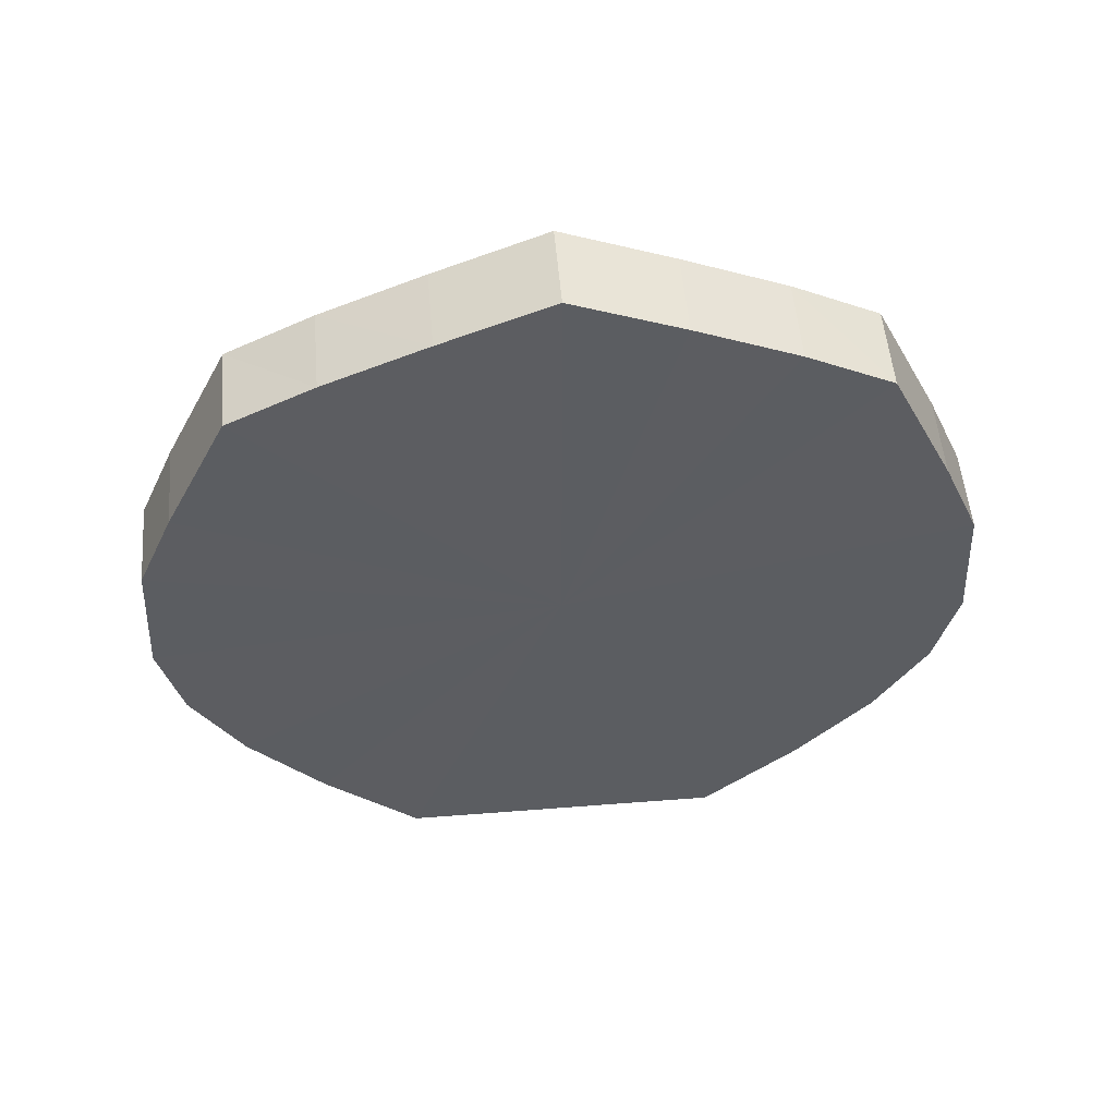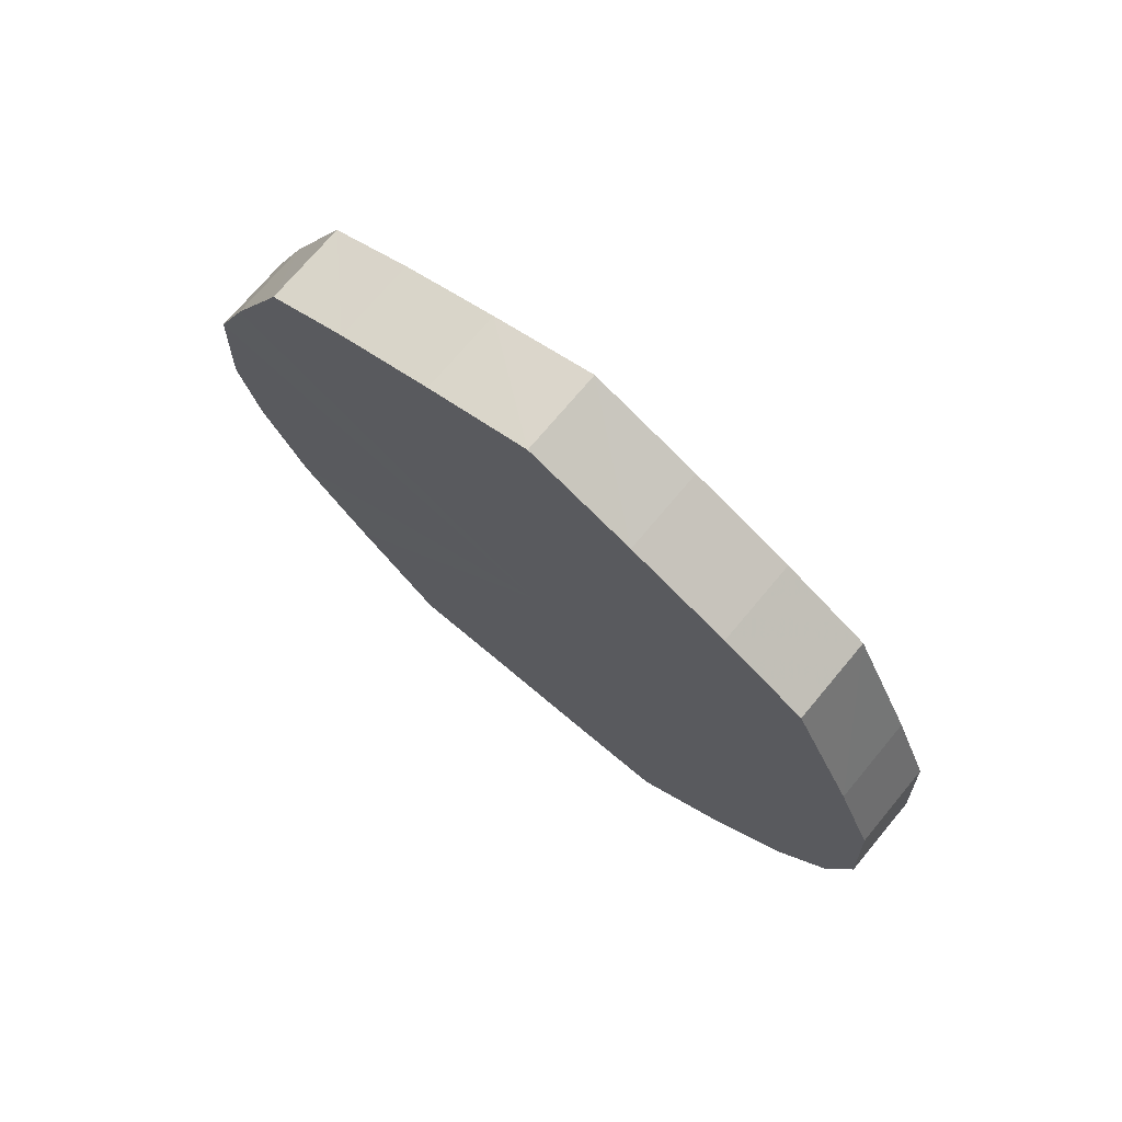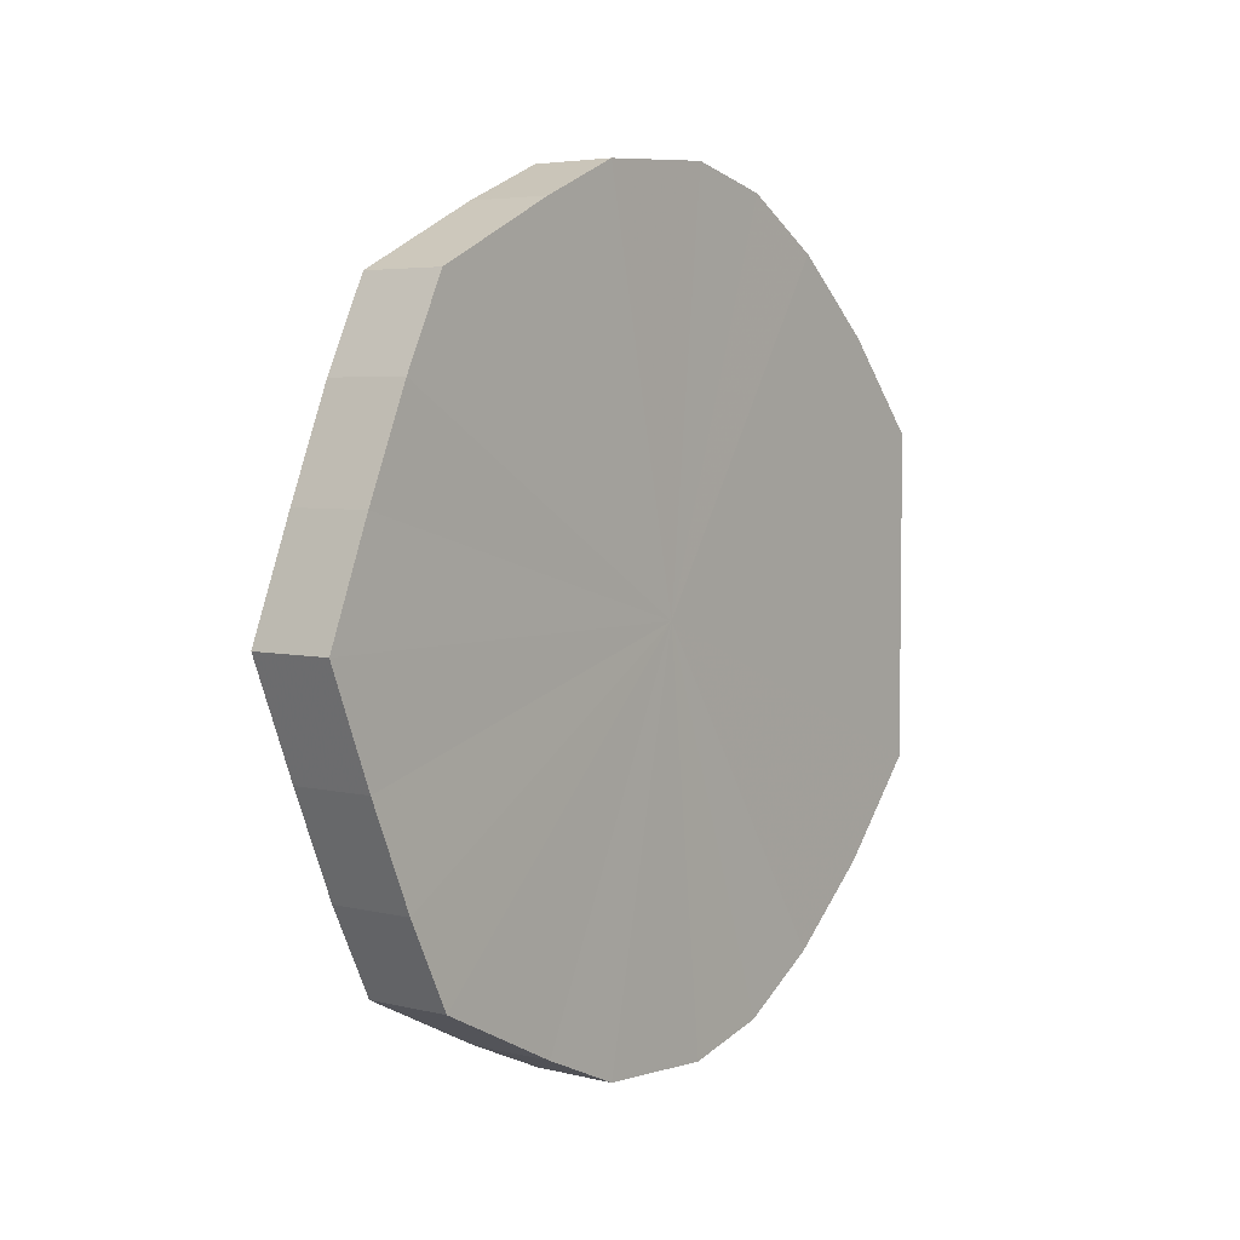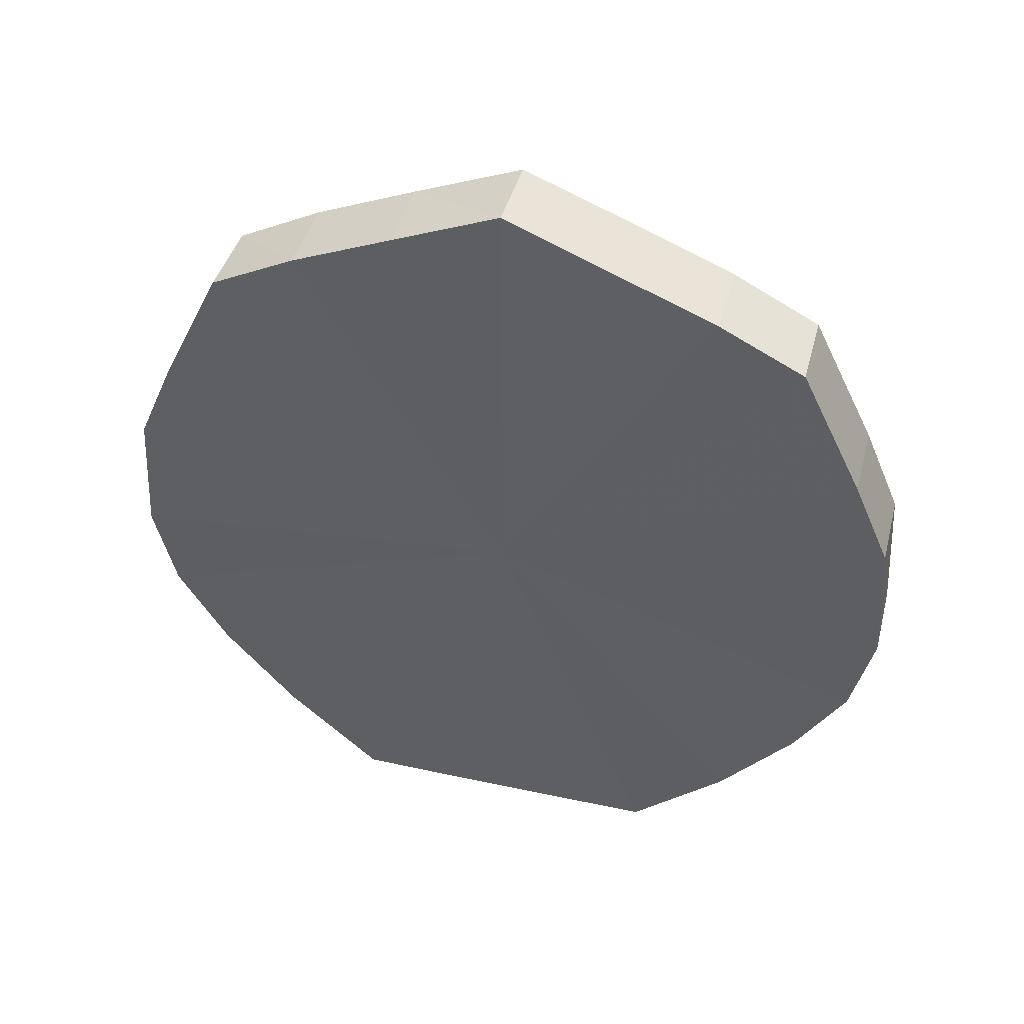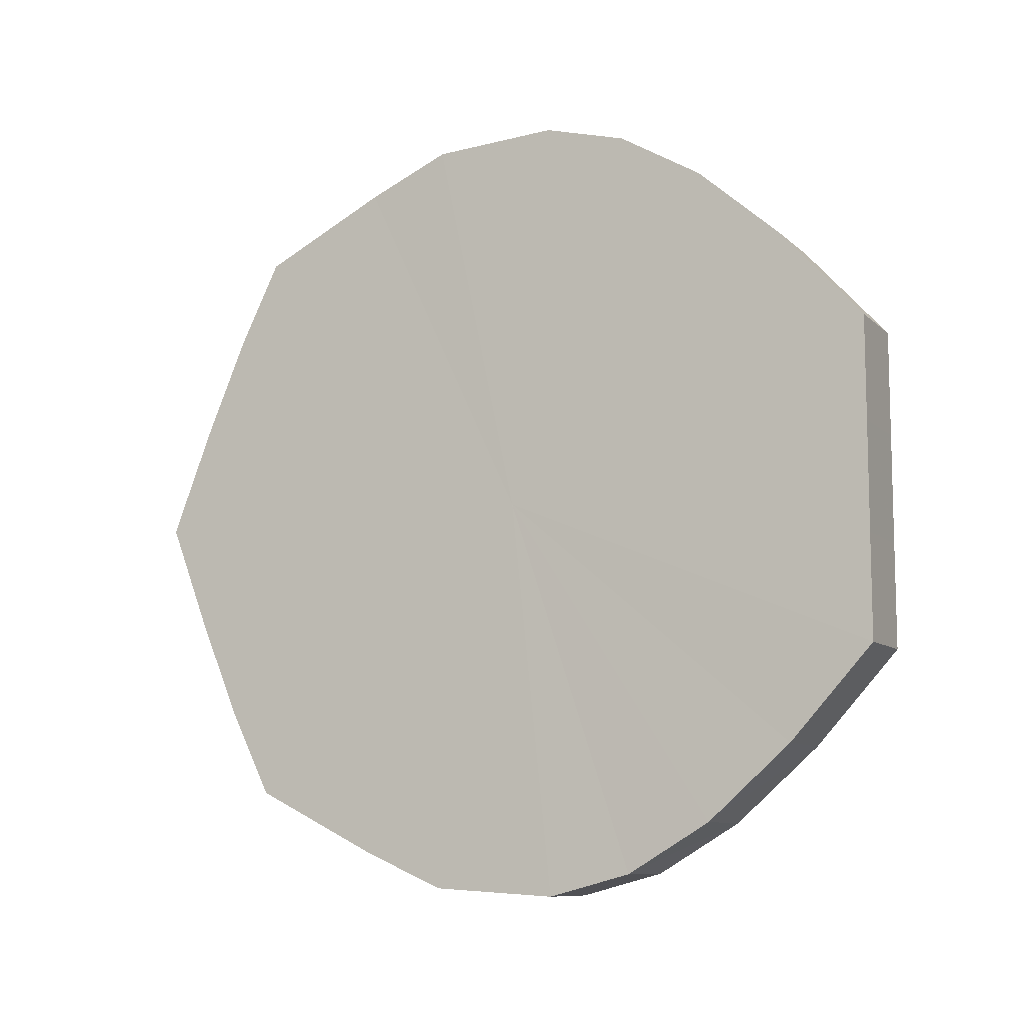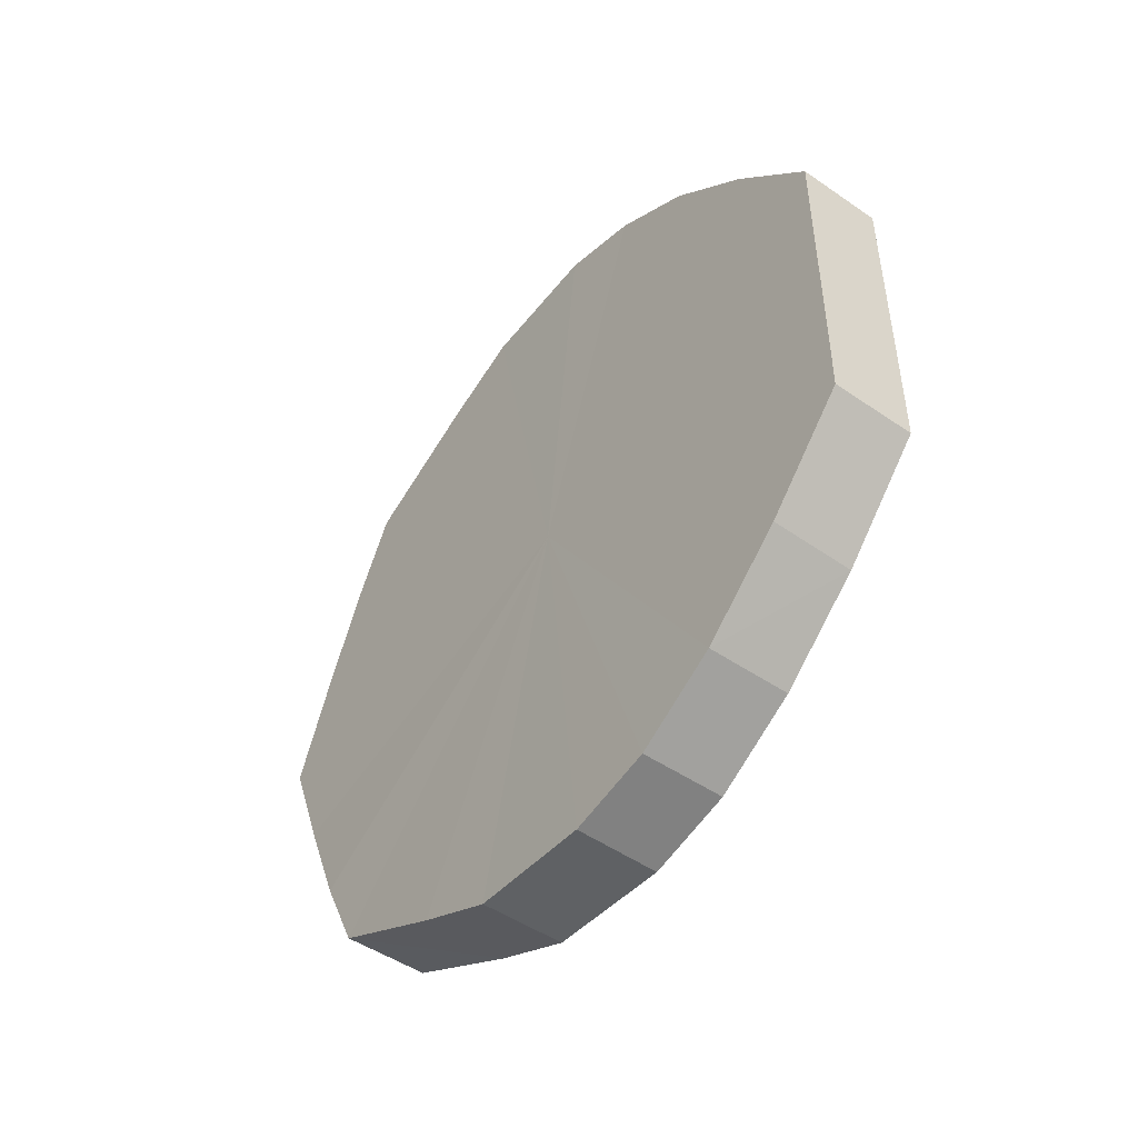
<metadata>
{"format":"obj","ext":"obj","renderer":"f3d","projection":"perspective","resolution":1024,"background":"white","views":[{"elev":52.8,"azim":85.2,"up":"+Y"},{"elev":72.8,"azim":130.0,"up":"+Y"},{"elev":4.7,"azim":-142.0,"up":"+Z"},{"elev":42.5,"azim":-75.4,"up":"+Y"},{"elev":-9.4,"azim":-64.0,"up":"+Z"},{"elev":-48.4,"azim":-38.0,"up":"+Z"}]}
</metadata>
<code>
o 26879
v 2200 1913 8.101
v 2200 1913 8.127
v 2200 1913 8.101
v 2200 1913 8.151
v 2200 1913 8.127
v 2200 1913 8.076
v 2200 1913 8.076
v 2200 1913 8.171
v 2200 1913 8.151
v 2200 1913 8.052
v 2200 1913 8.052
v 2200 1913 8.186
v 2200 1913 8.171
v 2200 1913 8.032
v 2200 1913 8.032
v 2200 1913 8.194
v 2200 1913 8.186
v 2200 1913 8.017
v 2200 1913 8.017
v 2200 1913 8.196
v 2200 1913 8.194
v 2200 1913 8.008
v 2200 1913 8.008
v 2200 1913 8.191
v 2200 1913 8.196
v 2200 1913 8.007
v 2200 1913 8.007
v 2200 1913 8.179
v 2200 1913 8.191
v 2200 1913 8.012
v 2200 1913 8.012
v 2200 1913 8.161
v 2200 1913 8.179
v 2200 1913 8.024
v 2200 1913 8.024
v 2200 1913 8.139
v 2200 1913 8.161
v 2200 1913 8.041
v 2200 1913 8.041
v 2200 1913 8.114
v 2200 1913 8.139
v 2200 1913 8.063
v 2200 1913 8.063
v 2200 1913 8.088
v 2200 1913 8.114
v 2200 1913 8.088
v 2200 1913 8.101
v 2200 1913 8.127
v 2200 1913 8.127
v 2200 1913 8.151
v 2200 1913 8.151
v 2200 1913 8.076
v 2200 1913 8.101
v 2200 1913 8.052
v 2200 1913 8.076
v 2200 1913 8.171
v 2200 1913 8.171
v 2200 1913 8.032
v 2200 1913 8.052
v 2200 1913 8.017
v 2200 1913 8.032
v 2200 1913 8.186
v 2200 1913 8.186
v 2200 1913 8.008
v 2200 1913 8.017
v 2200 1913 8.007
v 2200 1913 8.008
v 2200 1913 8.194
v 2200 1913 8.194
v 2200 1913 8.012
v 2200 1913 8.007
v 2200 1913 8.024
v 2200 1913 8.012
v 2200 1913 8.196
v 2200 1913 8.196
v 2200 1913 8.041
v 2200 1913 8.024
v 2200 1913 8.063
v 2200 1913 8.041
v 2200 1913 8.191
v 2200 1913 8.191
v 2200 1913 8.088
v 2200 1913 8.063
v 2200 1913 8.114
v 2200 1913 8.088
v 2200 1913 8.179
v 2200 1913 8.179
v 2200 1913 8.139
v 2200 1913 8.114
v 2200 1913 8.161
v 2200 1913 8.139
v 2200 1913 8.161
v 2200 1913 8.101
v 2200 1913 8.127
v 2200 1913 8.101
v 2200 1913 8.151
v 2200 1913 8.076
v 2200 1913 8.171
v 2200 1913 8.052
v 2200 1913 8.186
v 2200 1913 8.032
v 2200 1913 8.194
v 2200 1913 8.017
v 2200 1913 8.196
v 2200 1913 8.008
v 2200 1913 8.191
v 2200 1913 8.007
v 2200 1913 8.179
v 2200 1913 8.012
v 2200 1913 8.161
v 2200 1913 8.024
v 2200 1913 8.139
v 2200 1913 8.041
v 2200 1913 8.114
v 2200 1913 8.063
v 2200 1913 8.088
v 2200 1913 8.101
v 2200 1913 8.101
v 2200 1913 8.127
v 2200 1913 8.076
v 2200 1913 8.151
v 2200 1913 8.052
v 2200 1913 8.171
v 2200 1913 8.032
v 2200 1913 8.186
v 2200 1913 8.017
v 2200 1913 8.194
v 2200 1913 8.008
v 2200 1913 8.196
v 2200 1913 8.007
v 2200 1913 8.191
v 2200 1913 8.012
v 2200 1913 8.179
v 2200 1913 8.024
v 2200 1913 8.161
v 2200 1913 8.041
v 2200 1913 8.139
v 2200 1913 8.063
v 2200 1913 8.114
v 2200 1913 8.088
f 1 2 3
f 2 4 5
f 6 1 7
f 4 8 9
f 10 6 11
f 8 12 13
f 14 10 15
f 12 16 17
f 18 14 19
f 16 20 21
f 22 18 23
f 20 24 25
f 26 22 27
f 24 28 29
f 30 26 31
f 28 32 33
f 34 30 35
f 32 36 37
f 38 34 39
f 36 40 41
f 42 38 43
f 40 44 45
f 44 42 46
f 47 48 49
f 49 50 51
f 52 53 47
f 54 55 52
f 51 56 57
f 58 59 54
f 60 61 58
f 57 62 63
f 64 65 60
f 66 67 64
f 63 68 69
f 70 71 66
f 72 73 70
f 69 74 75
f 76 77 72
f 78 79 76
f 75 80 81
f 82 83 78
f 84 85 82
f 81 86 87
f 88 89 84
f 90 91 88
f 87 92 90
f 93 94 95
f 93 96 94
f 93 95 97
f 93 98 96
f 93 97 99
f 93 100 98
f 93 99 101
f 93 102 100
f 93 101 103
f 93 104 102
f 93 103 105
f 93 106 104
f 93 105 107
f 93 108 106
f 93 107 109
f 93 110 108
f 93 109 111
f 93 112 110
f 93 111 113
f 93 114 112
f 93 113 115
f 93 116 114
f 93 115 116
f 117 118 119
f 117 120 118
f 117 119 121
f 117 122 120
f 117 121 123
f 117 124 122
f 117 123 125
f 117 126 124
f 117 125 127
f 117 128 126
f 117 127 129
f 117 130 128
f 117 129 131
f 117 132 130
f 117 131 133
f 117 134 132
f 117 133 135
f 117 136 134
f 117 135 137
f 117 138 136
f 117 137 139
f 117 140 138
f 117 139 140

</code>
